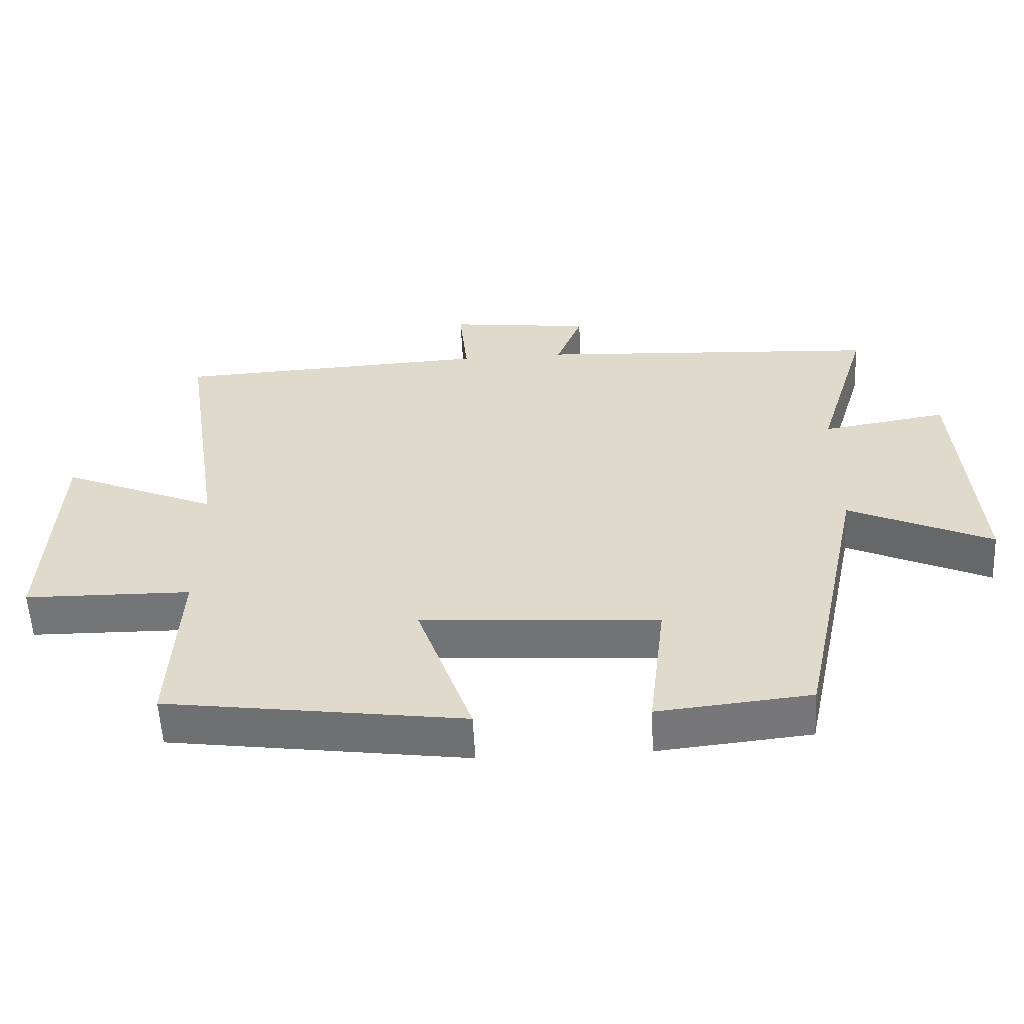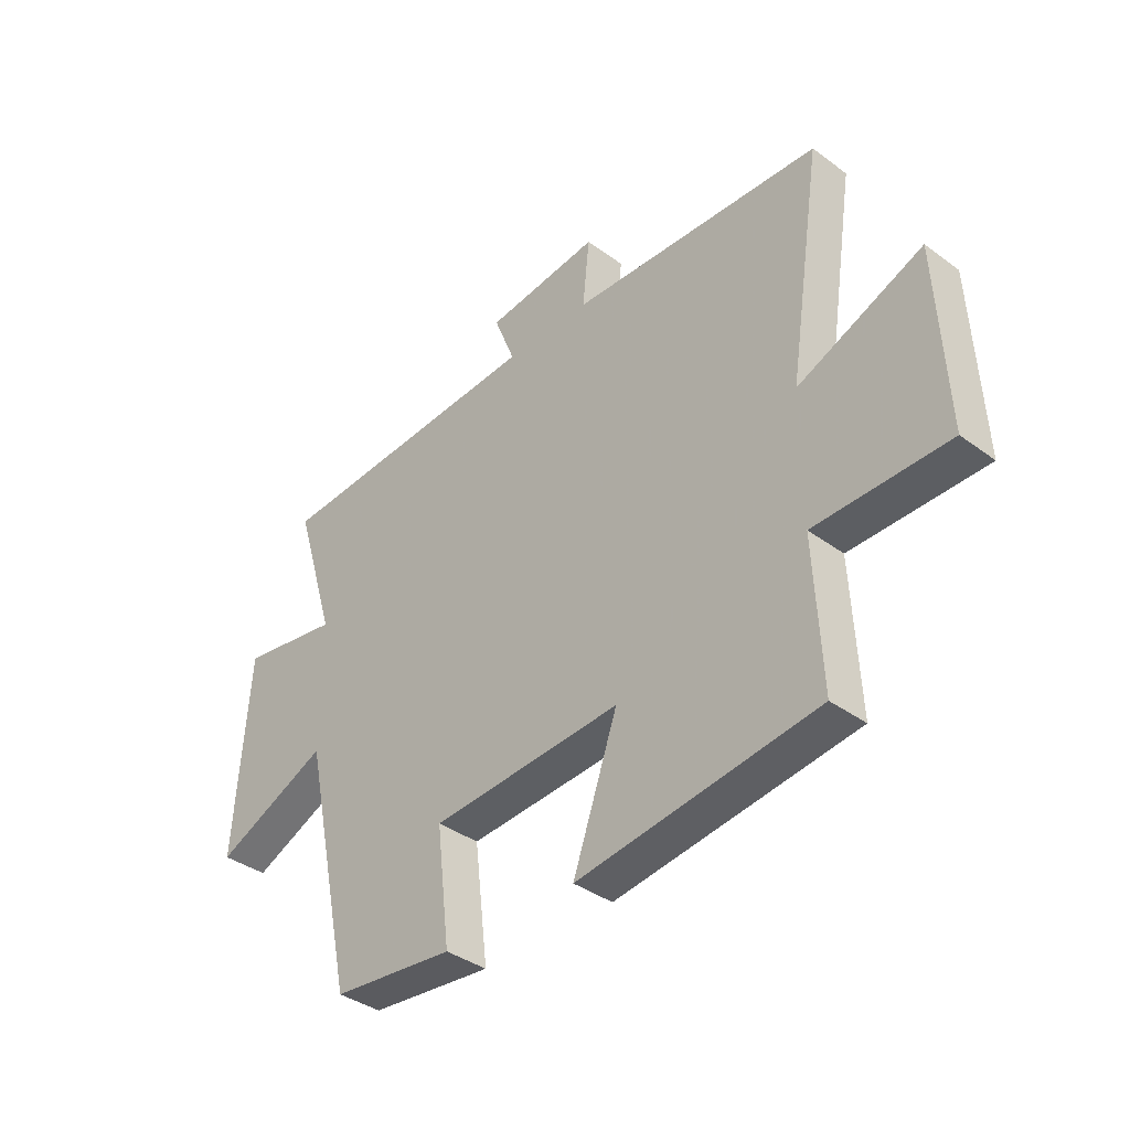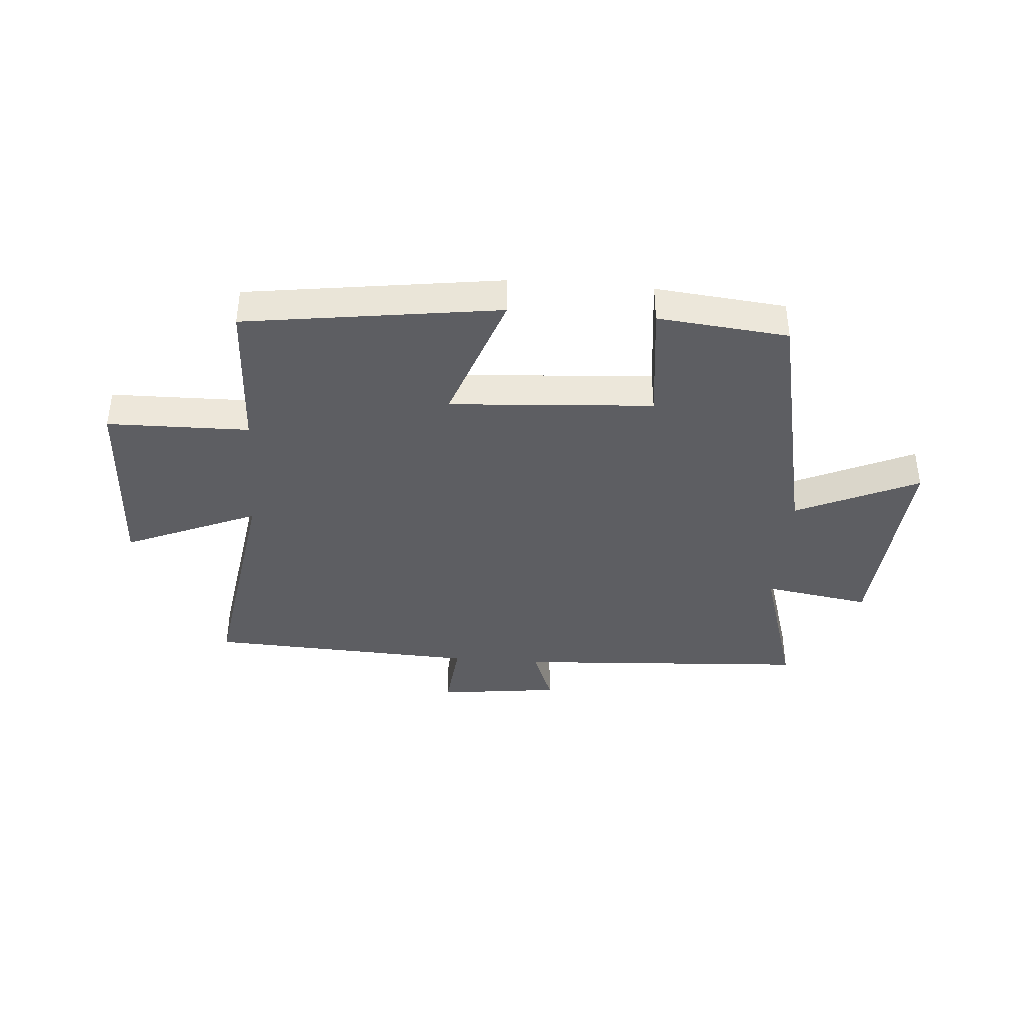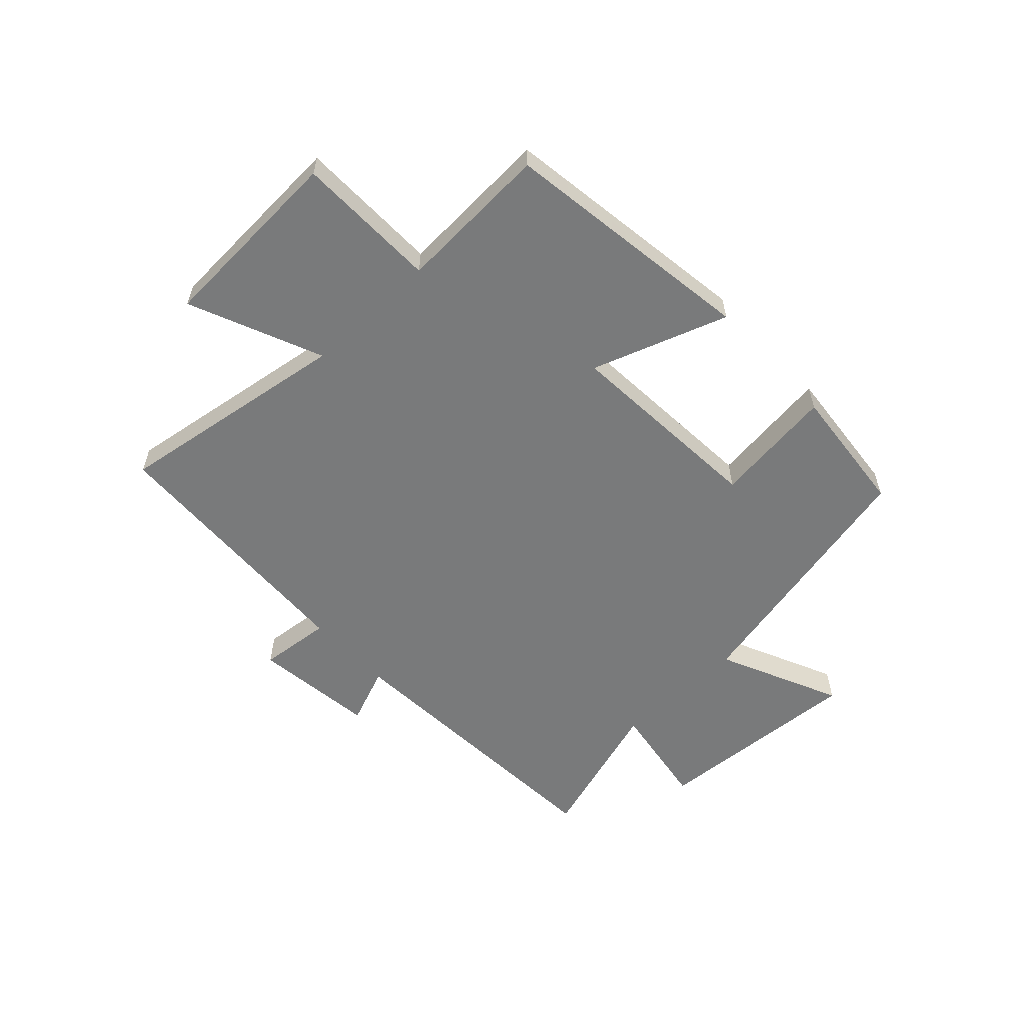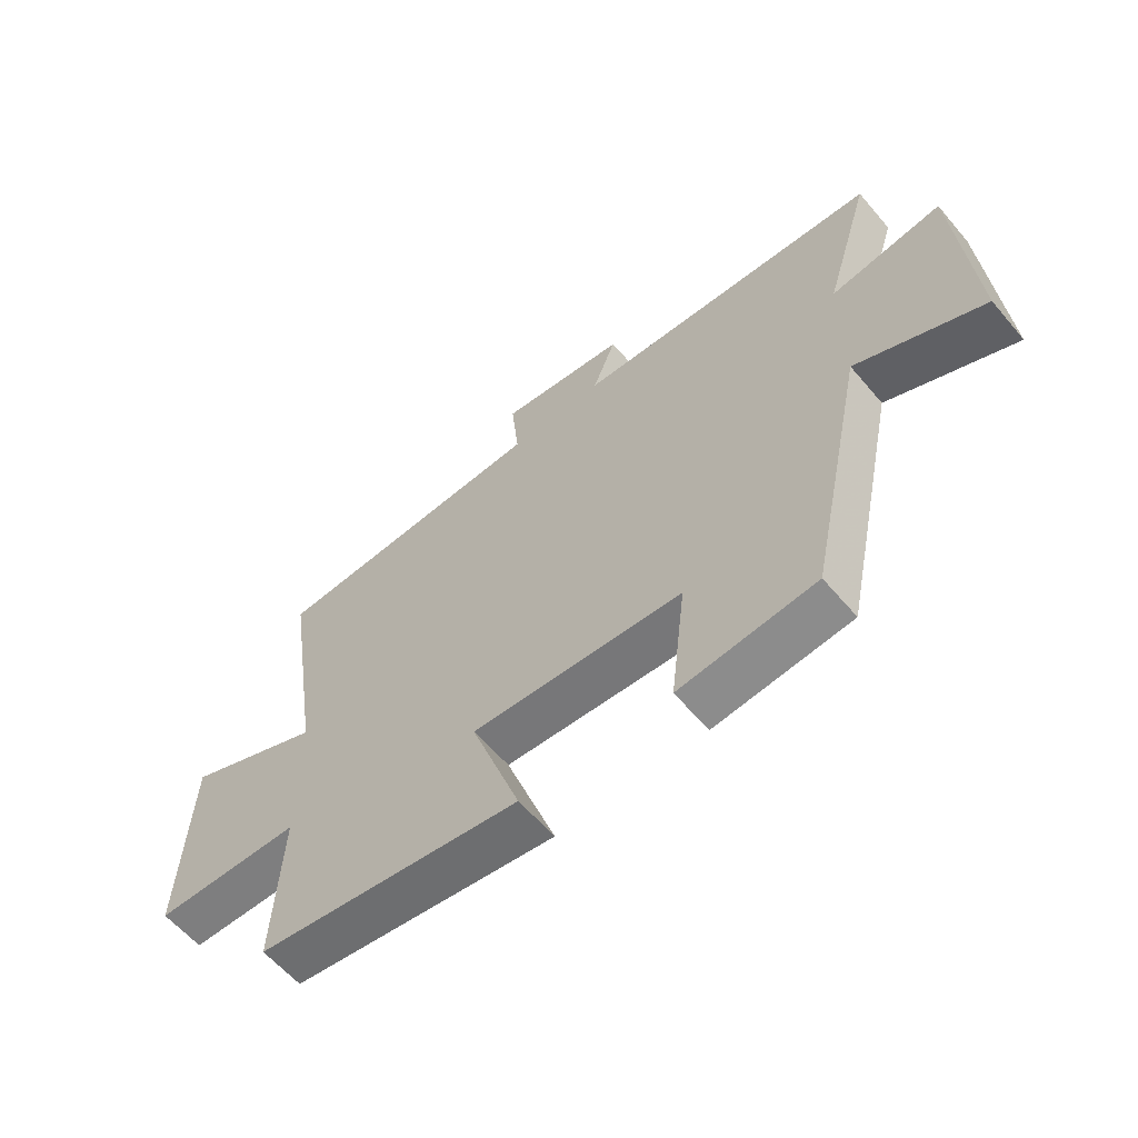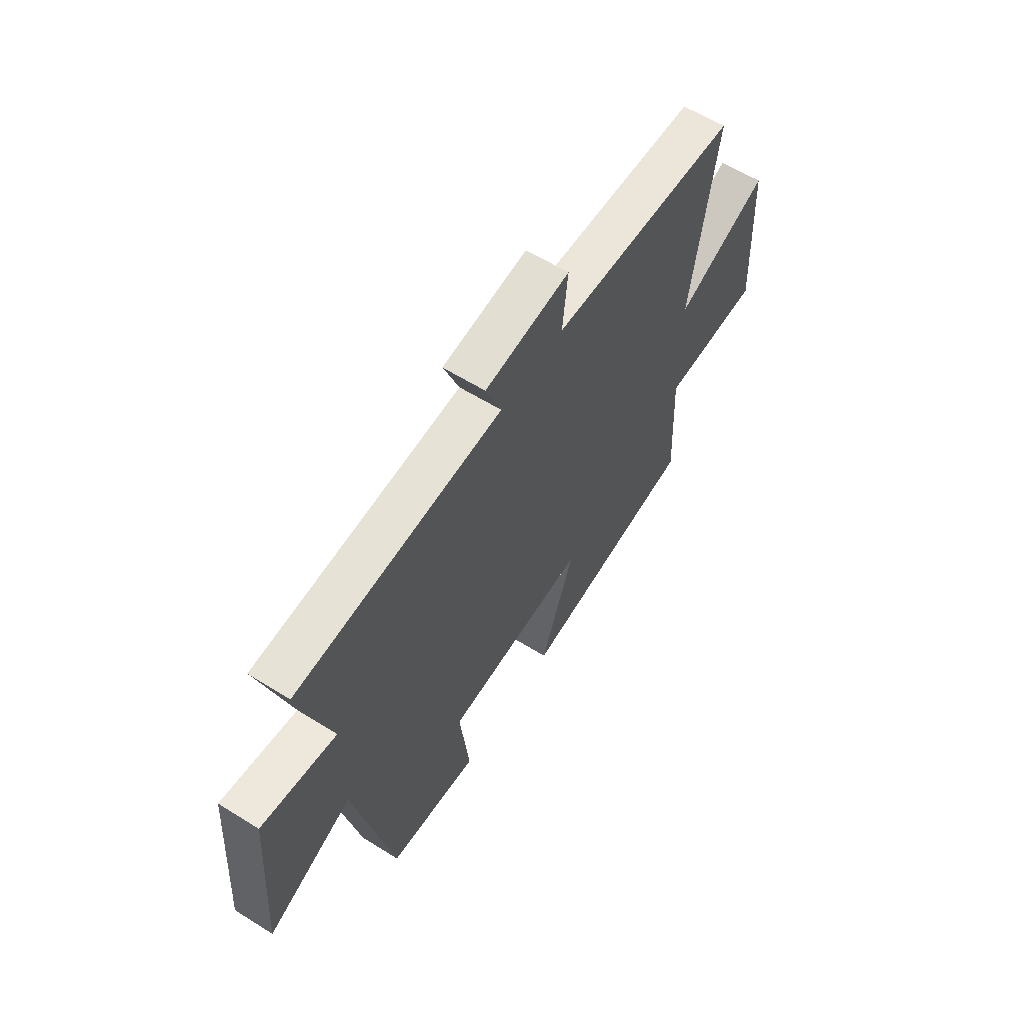
<metadata>
{"format":"obj","ext":"obj","renderer":"f3d","projection":"perspective","resolution":1024,"background":"white","views":[{"elev":-56.5,"azim":-177.1,"up":"+Z"},{"elev":-37.6,"azim":46.7,"up":"+Z"},{"elev":-39.3,"azim":175.5,"up":"+Y"},{"elev":-58.0,"azim":133.2,"up":"+Y"},{"elev":-60.1,"azim":-139.9,"up":"+Z"},{"elev":59.9,"azim":-57.4,"up":"+Z"}]}
</metadata>
<code>
v 0.563 0.07 0.478
v 0.5 0.07 0.069
v 0.731 0.07 0.167
v 0.747 0.07 -0.167
v 0.5 0.07 -0.171
v 0.513 0.07 -0.438
v 0.07 0.07 -0.5
v 0.153 0.07 -0.265
v -0.201 0.07 -0.289
v -0.176 0.07 -0.5
v -0.403 0.07 -0.477
v -0.5 0.07 -0.025
v -0.712 0.07 -0.121
v -0.686 0.07 0.245
v -0.5 0.07 0.215
v -0.578 0.07 0.469
v -0.065 0.07 0.5
v -0.104 0.07 0.599
v 0.108 0.07 0.625
v 0.095 0.07 0.5
v 0.563 0 0.478
v 0.5 0 0.069
v 0.731 0 0.167
v 0.747 0 -0.167
v 0.5 0 -0.171
v 0.513 0 -0.438
v 0.07 0 -0.5
v 0.153 0 -0.265
v -0.201 0 -0.289
v -0.176 0 -0.5
v -0.403 0 -0.477
v -0.5 0 -0.025
v -0.712 0 -0.121
v -0.686 0 0.245
v -0.5 0 0.215
v -0.578 0 0.469
v -0.065 0 0.5
v -0.104 0 0.599
v 0.108 0 0.625
v 0.095 0 0.5
f 17 18 19 20
f 20 1 2
f 17 20 2
f 16 17 2
f 15 16 2
f 12 13 14 15
f 11 12 15
f 10 11 15
f 9 10 15
f 8 9 15 2
f 5 6 7 8
f 5 8 2 3
f 3 4 5
f 40 39 38 37
f 22 21 40
f 22 40 37
f 22 37 36
f 22 36 35
f 35 34 33 32
f 35 32 31
f 35 31 30
f 35 30 29
f 22 35 29 28
f 28 27 26 25
f 23 22 28 25
f 25 24 23
f 1 21 22 2
f 2 22 23 3
f 3 23 24 4
f 4 24 25 5
f 5 25 26 6
f 6 26 27 7
f 7 27 28 8
f 8 28 29 9
f 9 29 30 10
f 10 30 31 11
f 11 31 32 12
f 12 32 33 13
f 13 33 34 14
f 14 34 35 15
f 15 35 36 16
f 16 36 37 17
f 17 37 38 18
f 18 38 39 19
f 19 39 40 20
f 20 40 21 1

</code>
